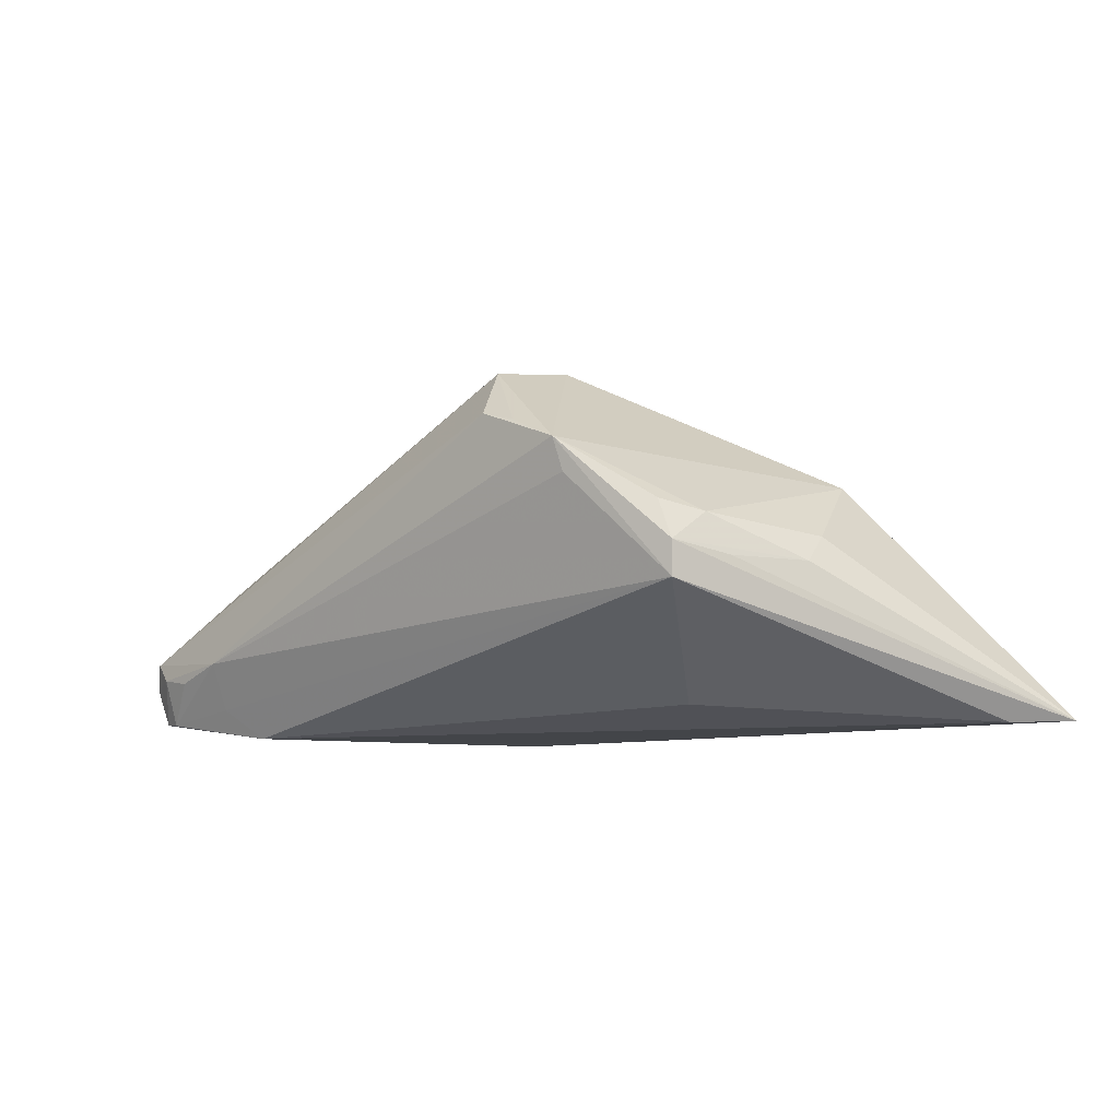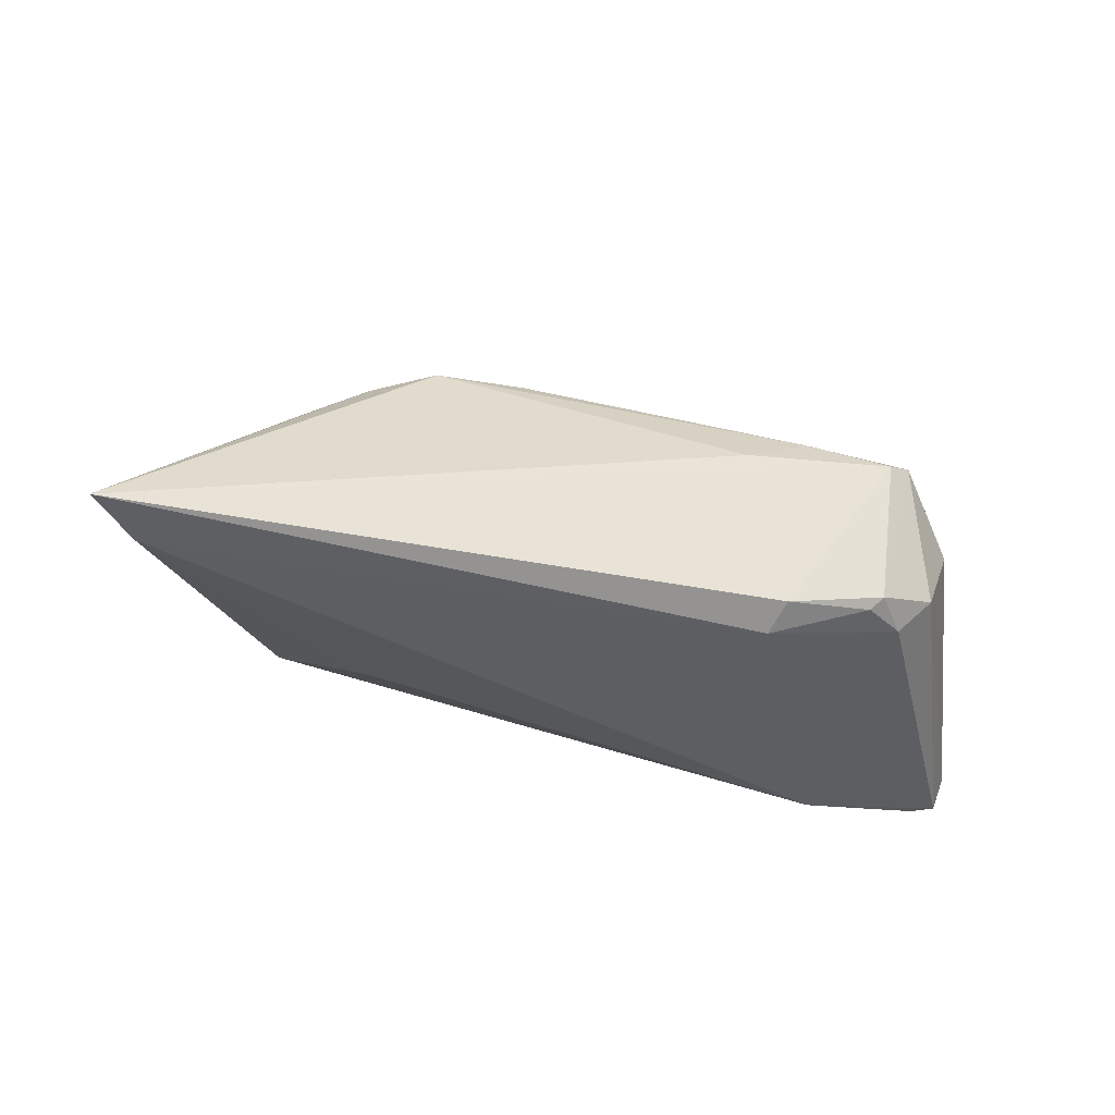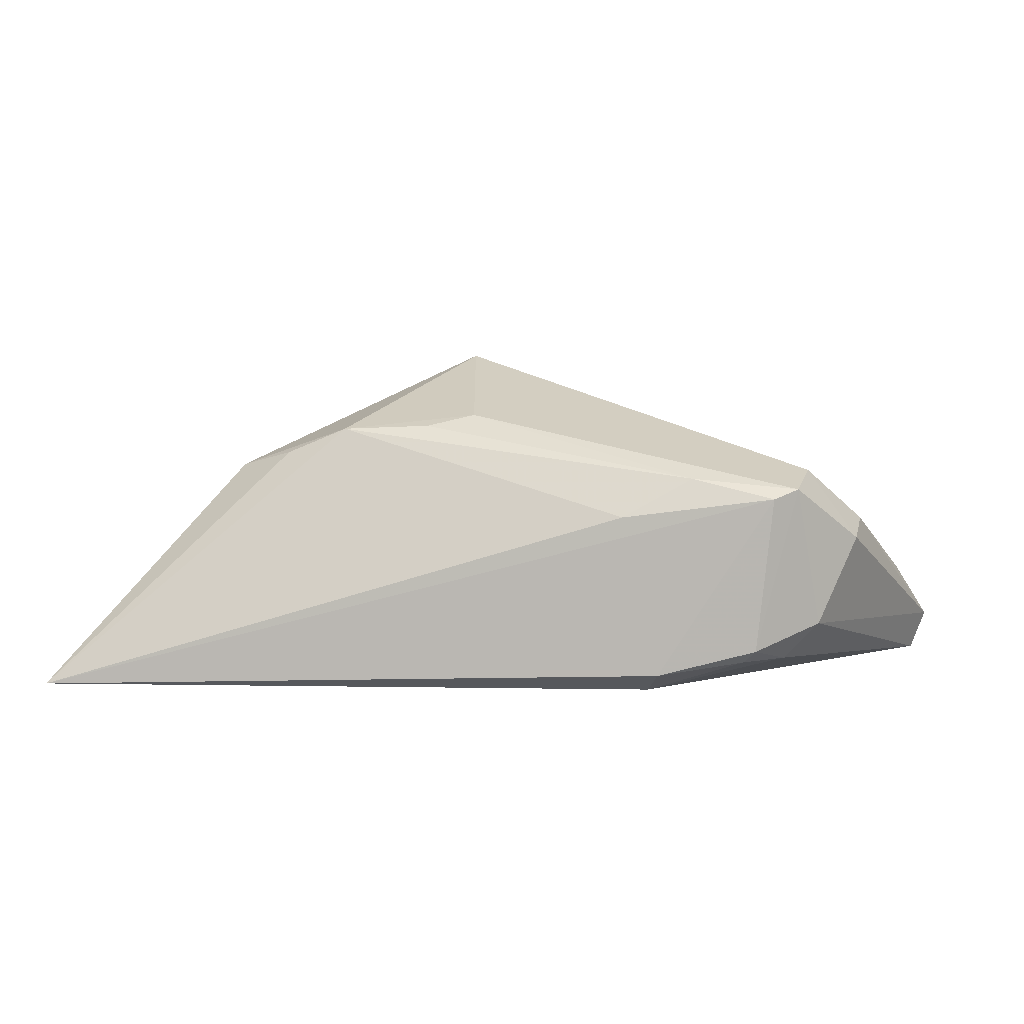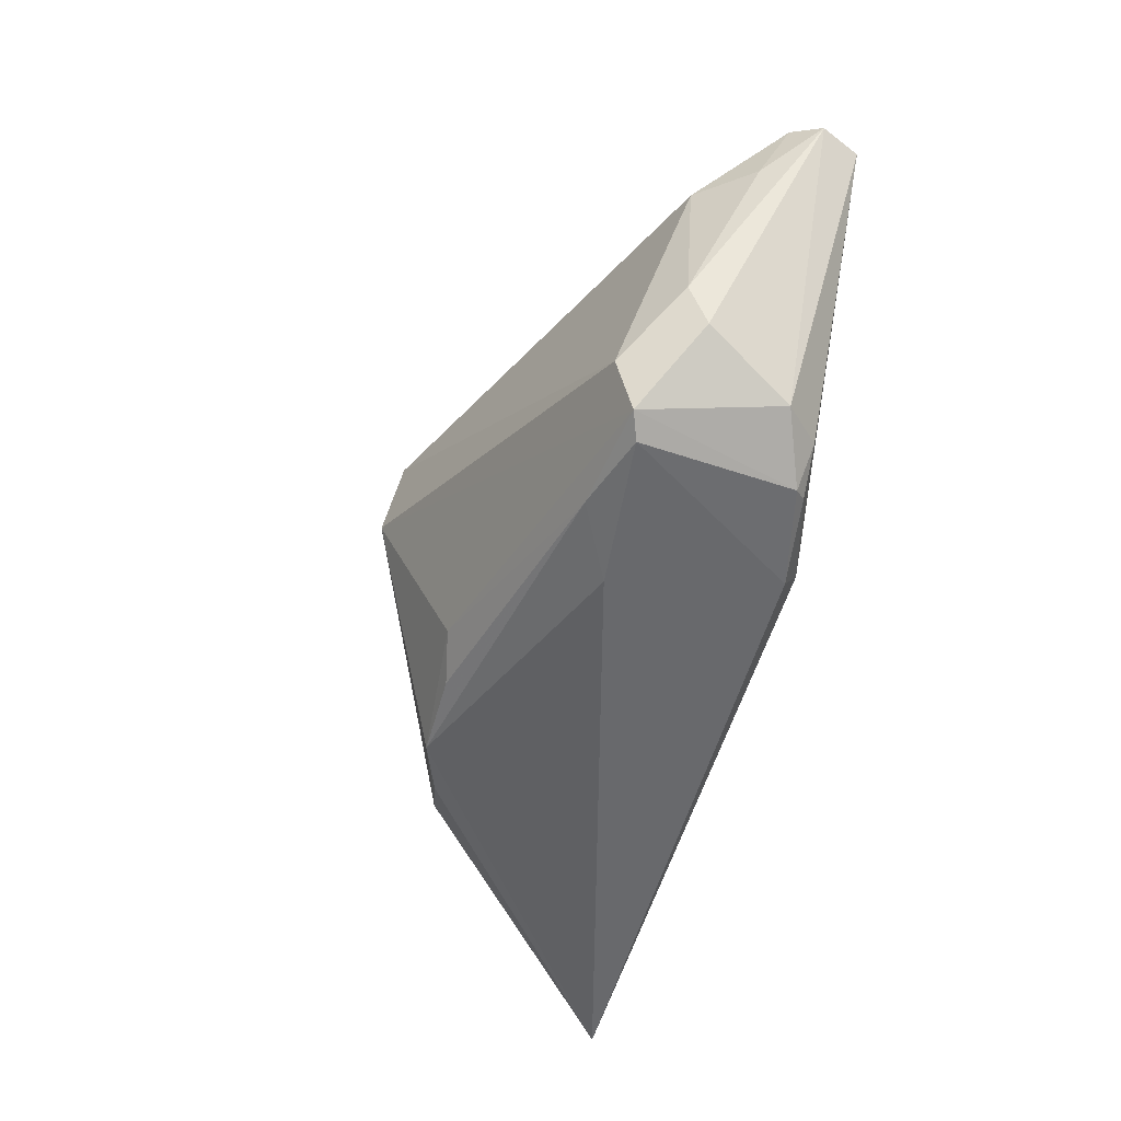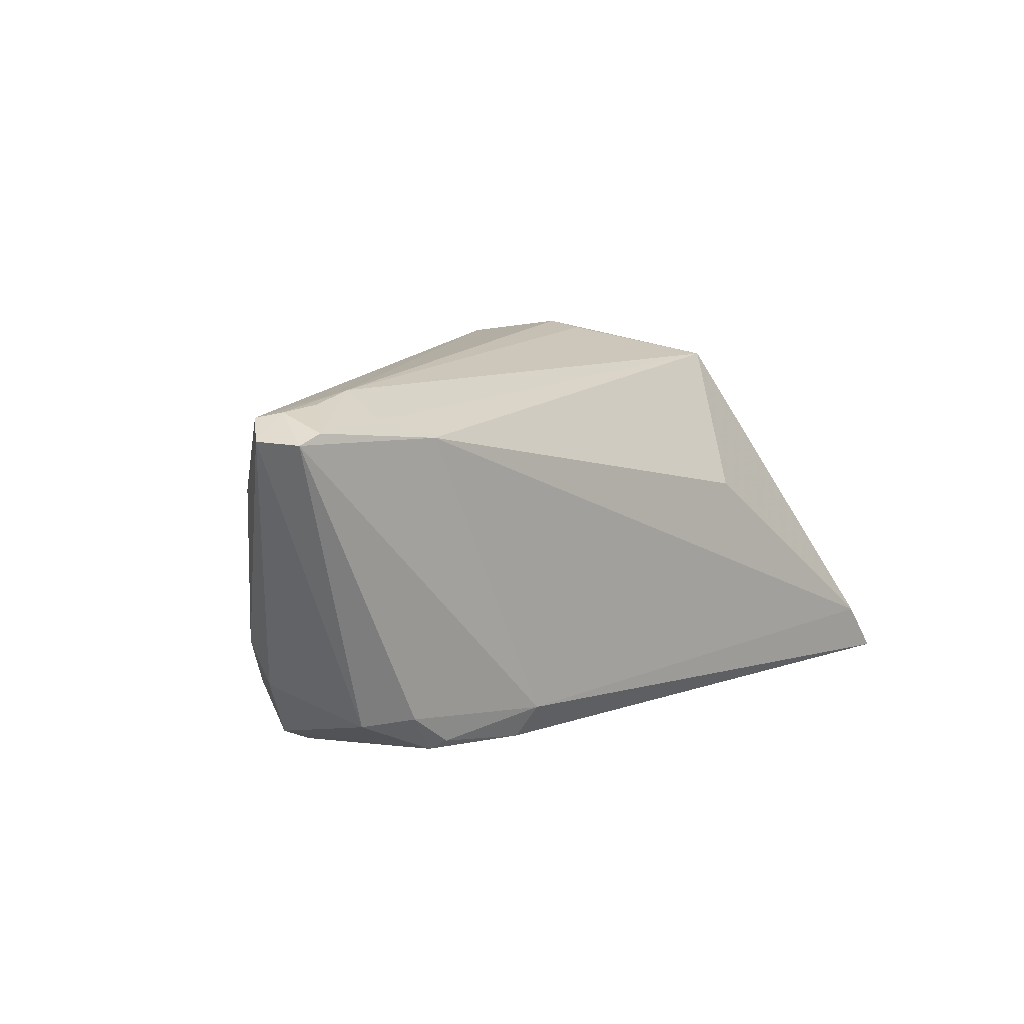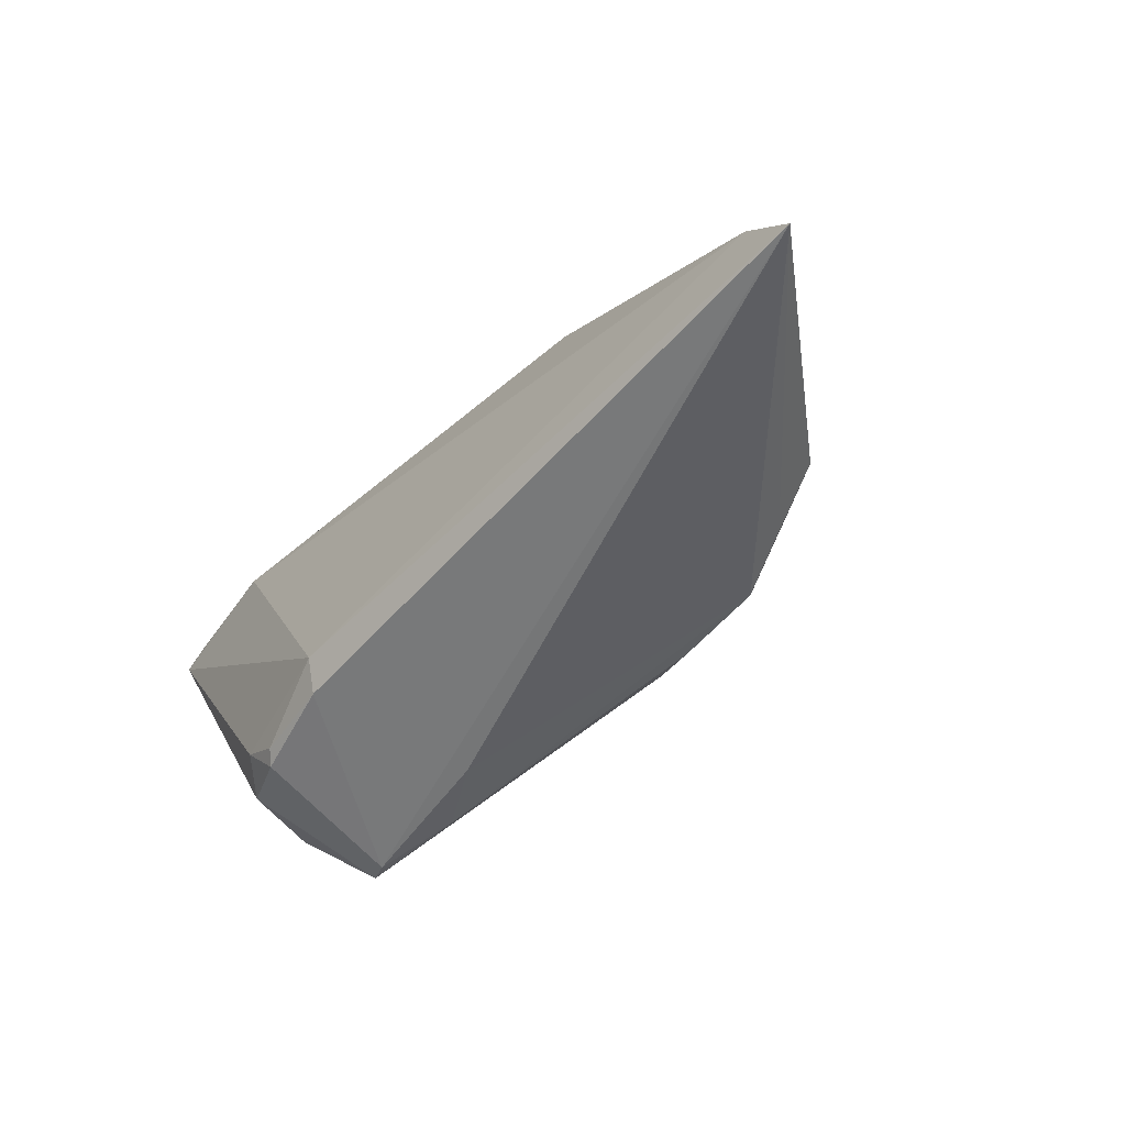
<metadata>
{"format":"obj","ext":"obj","renderer":"f3d","projection":"perspective","resolution":1024,"background":"white","views":[{"elev":-8.8,"azim":-141.3,"up":"+Z"},{"elev":-37.9,"azim":-14.7,"up":"+Z"},{"elev":1.6,"azim":7.1,"up":"+Z"},{"elev":-52.5,"azim":73.3,"up":"+Y"},{"elev":8.9,"azim":131.9,"up":"+Y"},{"elev":-56.0,"azim":-132.0,"up":"+Y"}]}
</metadata>
<code>
v -0.03208 0.0153 0.0002323
v 0.03196 -0.02207 -0.01593
v 0.04488 -0.009567 -0.0002637
v 0.03689 -0.02251 0.003422
v -0.02882 0.01943 0.001489
v -0.03752 0.0008727 -0.001196
v 0.03947 -0.01857 -0.01273
v 0.05514 0.01523 -0.01399
v -0.01813 0.02389 0.008829
v -0.02127 0.003318 -0.01892
v -0.02643 -0.01508 0.007895
v -0.007428 0.02289 0.013
v 0.03053 -0.02114 -0.01729
v 0.05066 0.01786 -0.01316
v -0.03082 0.01974 -0.003122
v -0.01894 -0.01656 0.0108
v -0.03413 0.01358 -0.004435
v -0.01894 0.02311 0.004933
v 0.04414 -0.01454 -0.002529
v 0.03406 -0.02379 0.002253
v 0.0533 0.01499 -0.01861
v -0.03326 -0.0109 0.006378
v 0.0465 0.01841 -0.0138
v 0.05267 0.0173 -0.01101
v -0.04995 -0.0178 -0.02102
v 0.04546 0.01011 -0.001404
v 0.019 -0.01878 -0.02102
v 0.0509 0.00915 -0.007441
v 0.03531 -0.01774 -0.01701
v -0.003011 -0.01415 0.01252
v -0.05514 -0.02389 -0.02076
v 0.02029 -0.02236 -0.01893
v -0.005633 0.005634 0.02102
v 0.04064 0.01655 -0.01734
v -0.008528 -0.01665 0.01113
v -0.004156 0.01654 0.01923
v 0.01618 -0.02389 6.736e-05
v 0.05055 0.01605 -0.01881
v 0.02441 -0.02224 0.004659
v -0.03058 0.01943 -0.007099
v 0.03822 -0.01643 0.005683
v -0.01186 0.02302 0.01167
v 0.0359 0.01451 -0.02102
v 0.04009 0.01939 -0.01171
v -0.03832 0.004972 -0.004423
f 8 24 28
f 12 36 24
f 24 36 26
f 26 28 24
f 26 36 41
f 41 36 33
f 40 43 10
f 19 7 8
f 32 20 31
f 31 27 32
f 32 27 13
f 37 16 31
f 31 20 37
f 41 33 4
f 4 19 41
f 7 19 4
f 9 33 36
f 8 7 21
f 43 38 21
f 21 27 43
f 44 12 24
f 44 9 12
f 31 40 25
f 40 10 25
f 25 10 43
f 25 27 31
f 43 27 25
f 8 28 3
f 3 19 8
f 41 19 3
f 3 26 41
f 28 26 3
f 2 32 13
f 20 32 2
f 7 4 2
f 2 4 20
f 16 37 39
f 39 37 20
f 20 4 39
f 33 9 22
f 22 6 31
f 16 33 22
f 6 22 1
f 1 22 9
f 36 12 42
f 42 9 36
f 12 9 42
f 13 27 29
f 27 21 29
f 29 2 13
f 29 21 7
f 7 2 29
f 34 38 43
f 34 44 38
f 34 43 40
f 40 44 34
f 40 9 18
f 18 44 40
f 9 44 18
f 14 44 24
f 14 21 38
f 14 24 8
f 8 21 14
f 30 4 33
f 30 39 4
f 30 33 16
f 31 16 11
f 11 22 31
f 16 22 11
f 15 9 40
f 15 40 31
f 38 44 23
f 23 14 38
f 44 14 23
f 16 39 35
f 35 30 16
f 39 30 35
f 5 1 9
f 9 15 5
f 5 15 1
f 1 15 45
f 31 6 45
f 6 1 45
f 17 15 31
f 31 45 17
f 17 45 15

</code>
